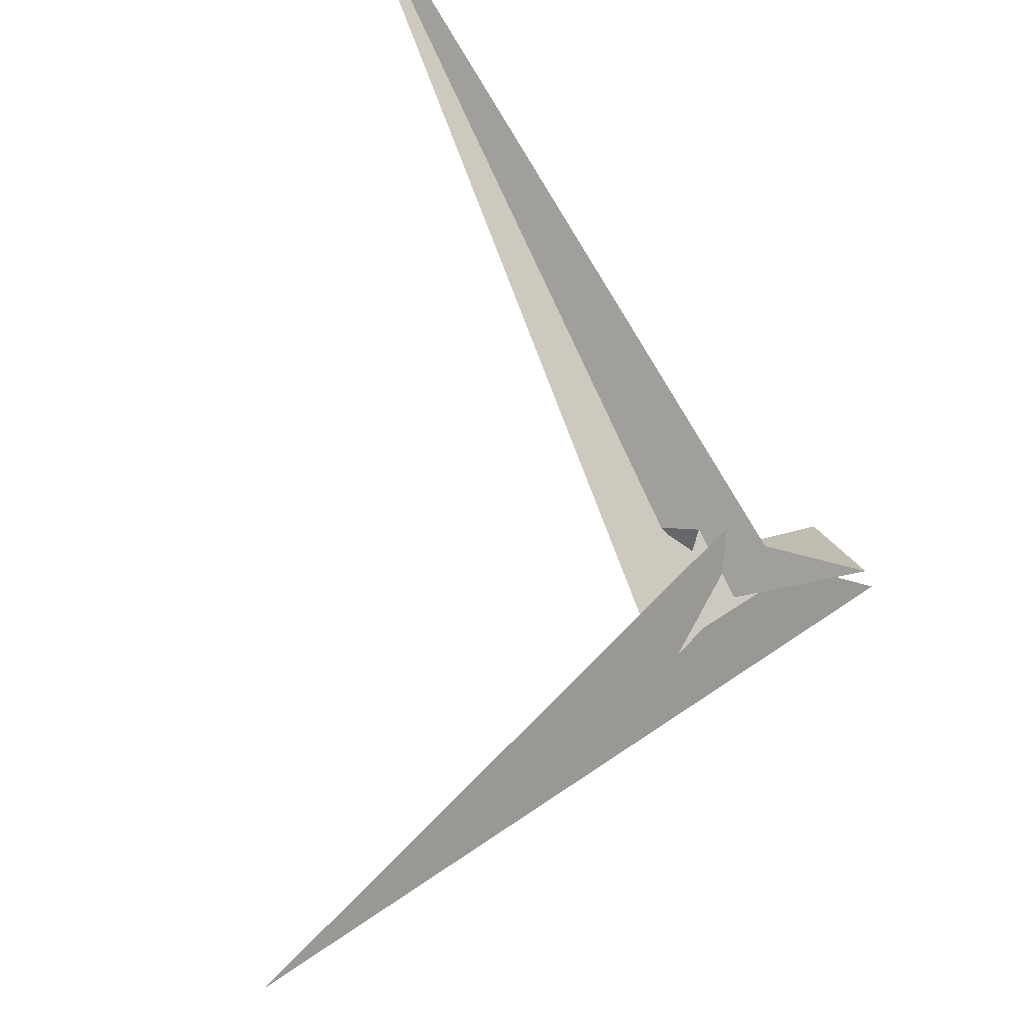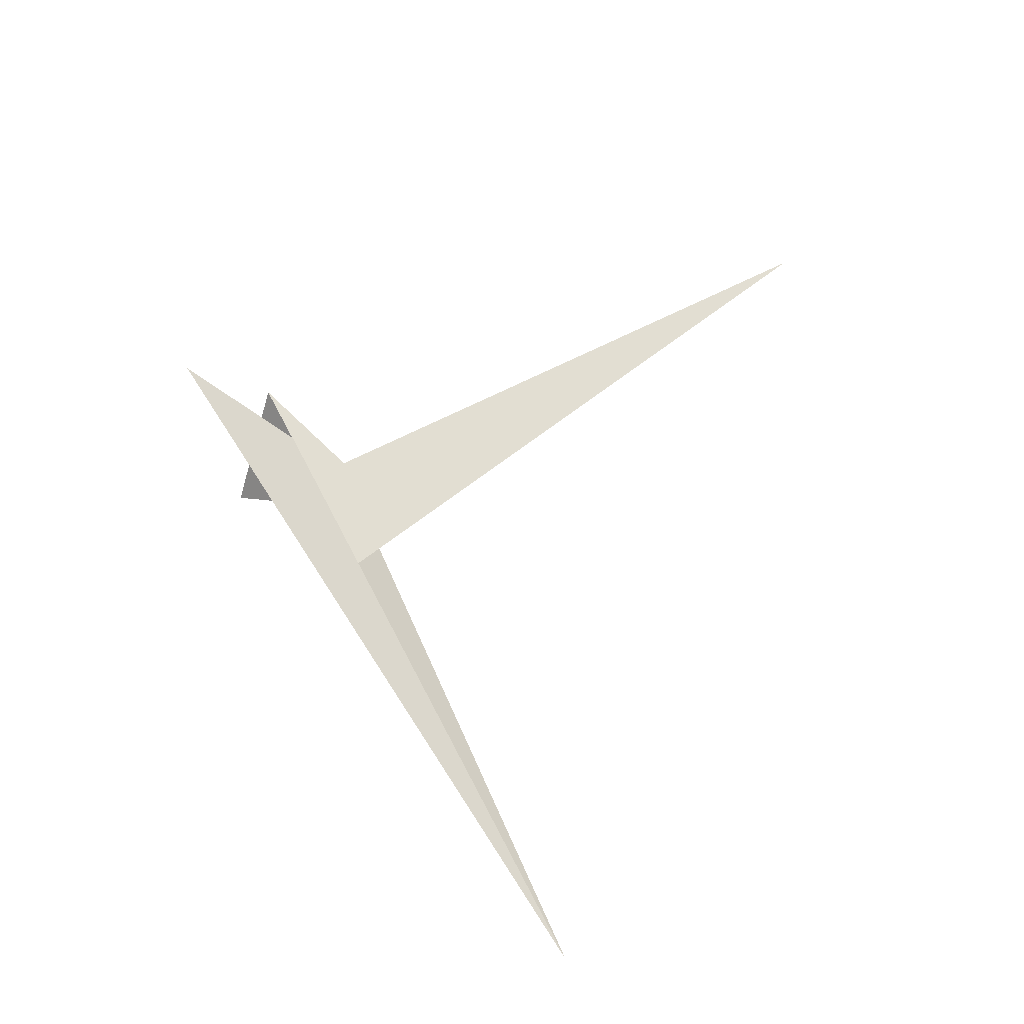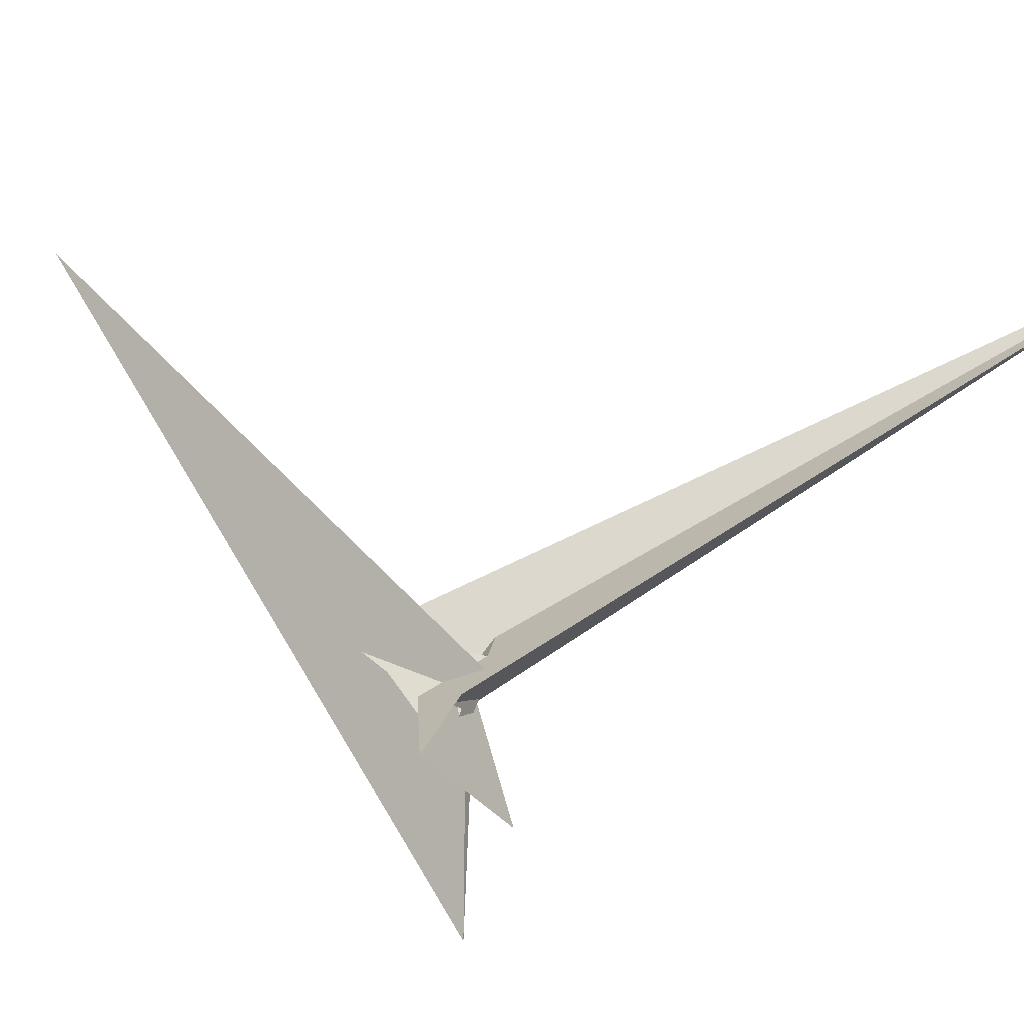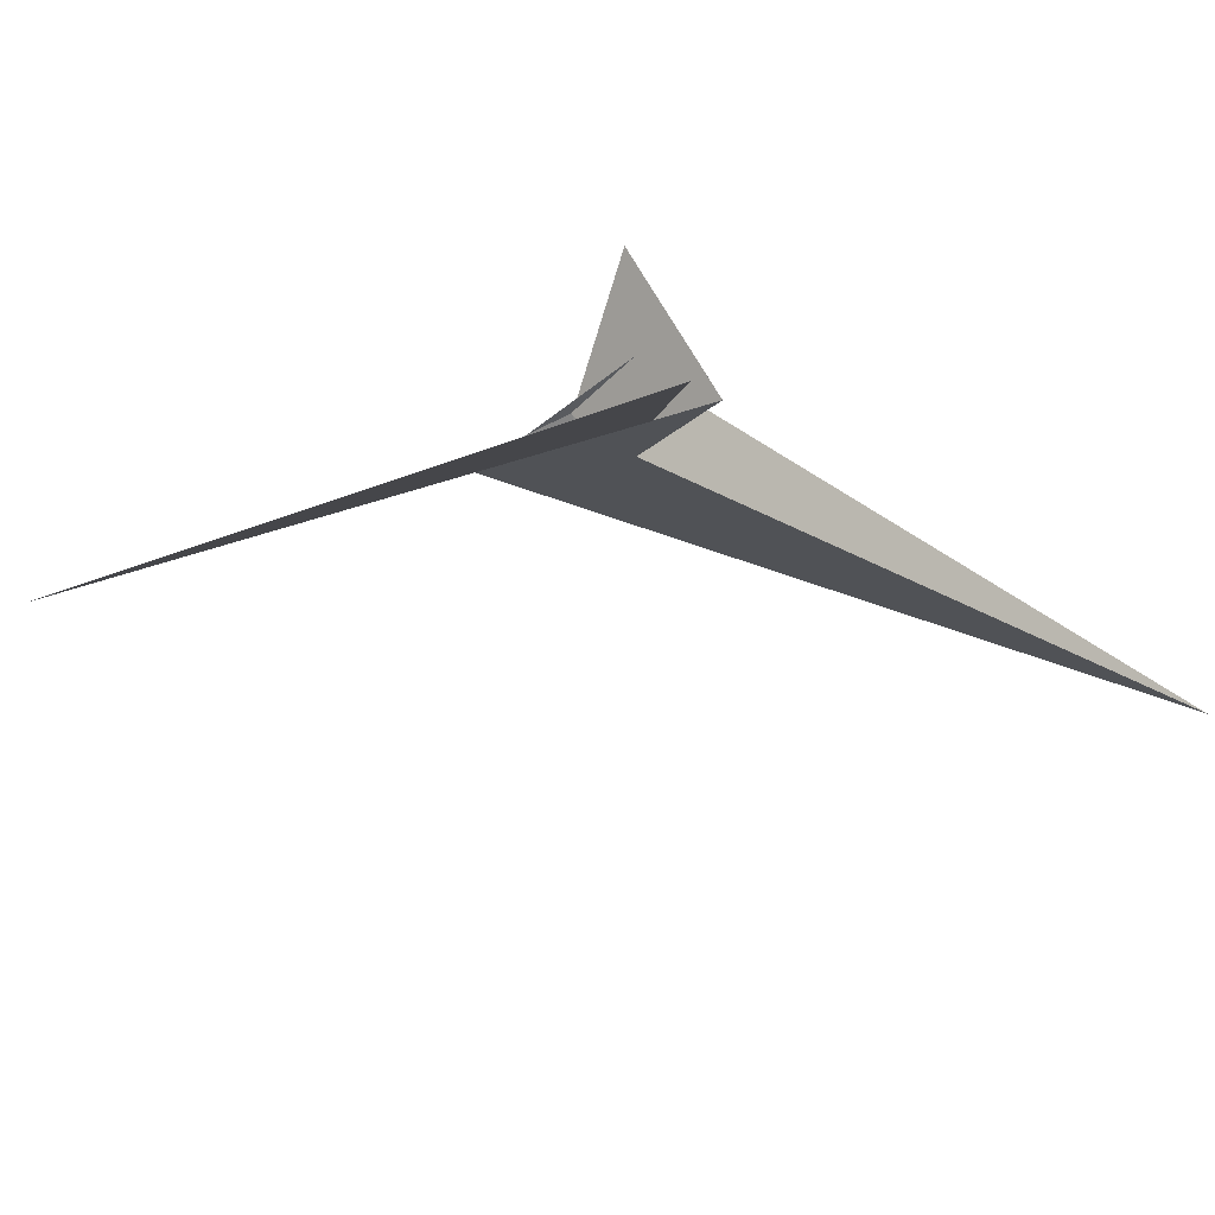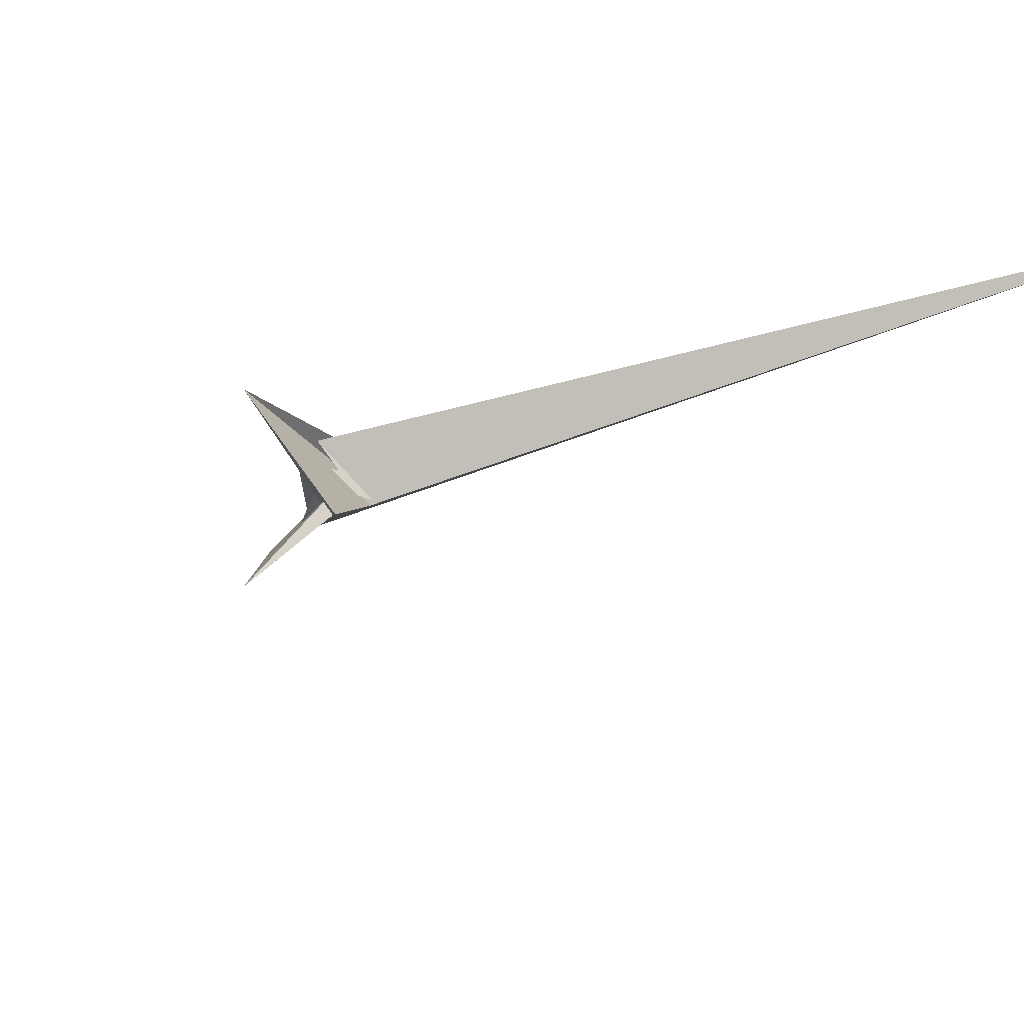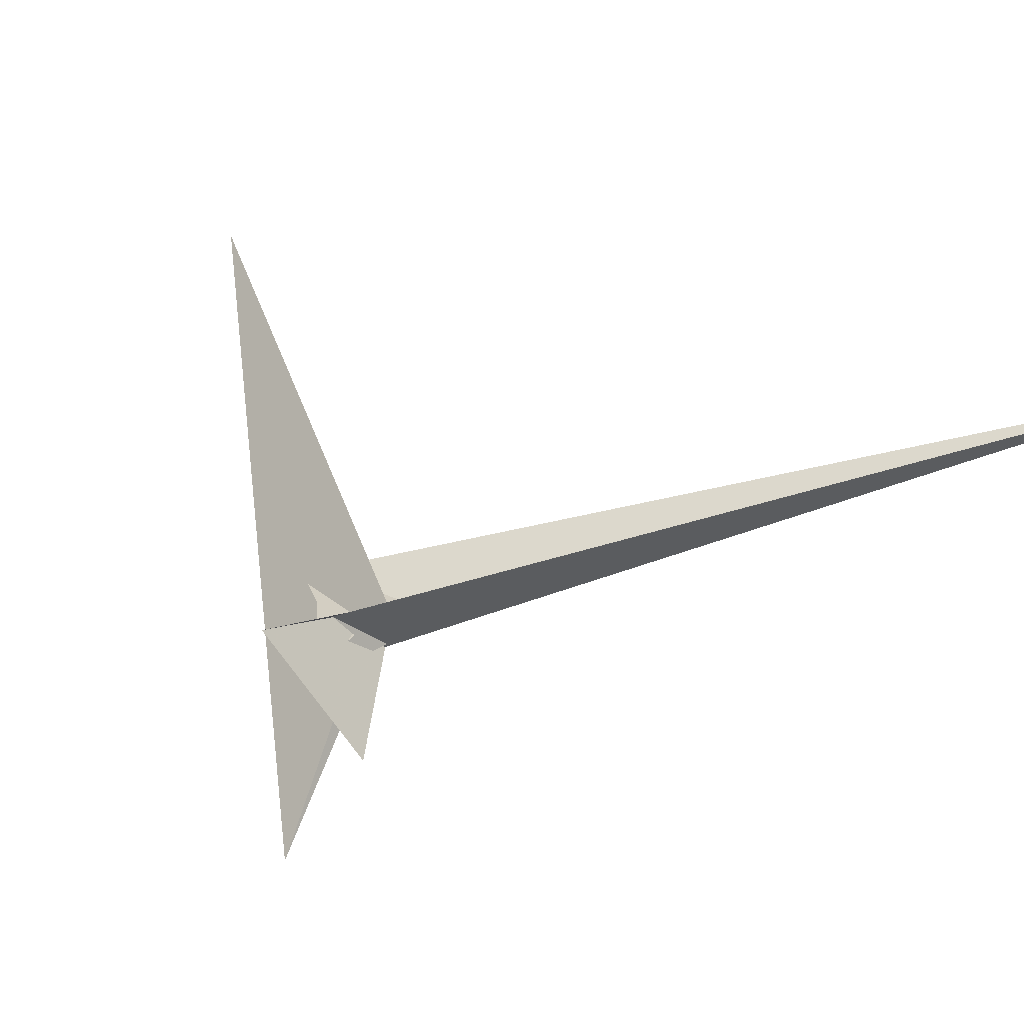
<metadata>
{"format":"obj","ext":"obj","renderer":"f3d","projection":"perspective","resolution":1024,"background":"white","views":[{"elev":74.0,"azim":-160.3,"up":"+Y"},{"elev":-33.2,"azim":6.7,"up":"+Z"},{"elev":41.3,"azim":-67.3,"up":"+Y"},{"elev":-49.7,"azim":-82.9,"up":"+Y"},{"elev":-22.8,"azim":-37.3,"up":"+Y"},{"elev":25.6,"azim":-41.3,"up":"+Y"}]}
</metadata>
<code>
v 46.19 18.6 -109.8
v 255.8 178.3 -518.2
v 48.15 35.25 13.29
v 26.74 8.274 -34.31
v 21.76 6.516 -7.538
v 12.12 -0.3787 14.93
v 17.72 4.508 9.255
v -125.3 -131.2 63.5
v 7.077 -9.271 -17.5
v 15.24 1.679 6.182
v 7.92 -8.6 -18.89
v 37.82 15.02 -118.9
v 37.29 0.3316 12.19
v -51.71 -55.8 79.45
v 28.88 -4.108 10.69
v 81.72 25.33 6.173
v 553.1 234.5 451.8
v -6.059 -16.04 -54.94
v 7.988 -12.72 -15.13
v 73.37 21.1 3.038
v -1.132 15.18 -32.65
v 12.12 23.06 -1.348
v 2.974 21.11 3.734
v 15.29 22.11 -15.53
v 12.7 23.44 0.3105
v -50.27 7.92 19.05
v 1.942 21.65 10.13
v -9.609 17.14 0.8406
v -0.9891 9.973 13.09
v -3.049 10.44 13.6
v -4.035 15.67 -30.45
v 1.596 10.41 3.39
v 10.94 9.04 -5.515
v 16.25 6.015 9.286
v 10.63 29.46 -5.186
v -106.4 63.57 18.85
v 9.036 19.45 2.415
v 24.29 43.9 20.84
v 14.19 35.53 5.211
v -24.73 43.02 7.171
v -27.5 -20.06 24.16
v -6.792 -3.906 -9.776
v 15.21 26.29 7.554
v -13.88 3.1 -9.787
f 1 2 8 6 7 10 9 11 5 4 3
f 1 2 18 19 14 15 17 16 20 13 12
f 1 3 24 25 22 23 28 27 26 21 12
f 4 5 33 34 32 29 30 13 12 21 31
f 6 7 15 14 36 35 22 23 37 29 30
f 3 4 31 36 35 39 40 17 16 38 24
f 2 8 41 42 32 29 37 38 24 25 18
f 9 10 34 33 43 39 35 22 25 18 19
f 9 11 44 42 41 26 21 31 36 14 19
f 6 8 41 26 27 40 39 43 20 13 30
f 5 11 44 28 23 37 38 16 20 43 33
f 7 10 34 32 42 44 28 27 40 17 15

</code>
